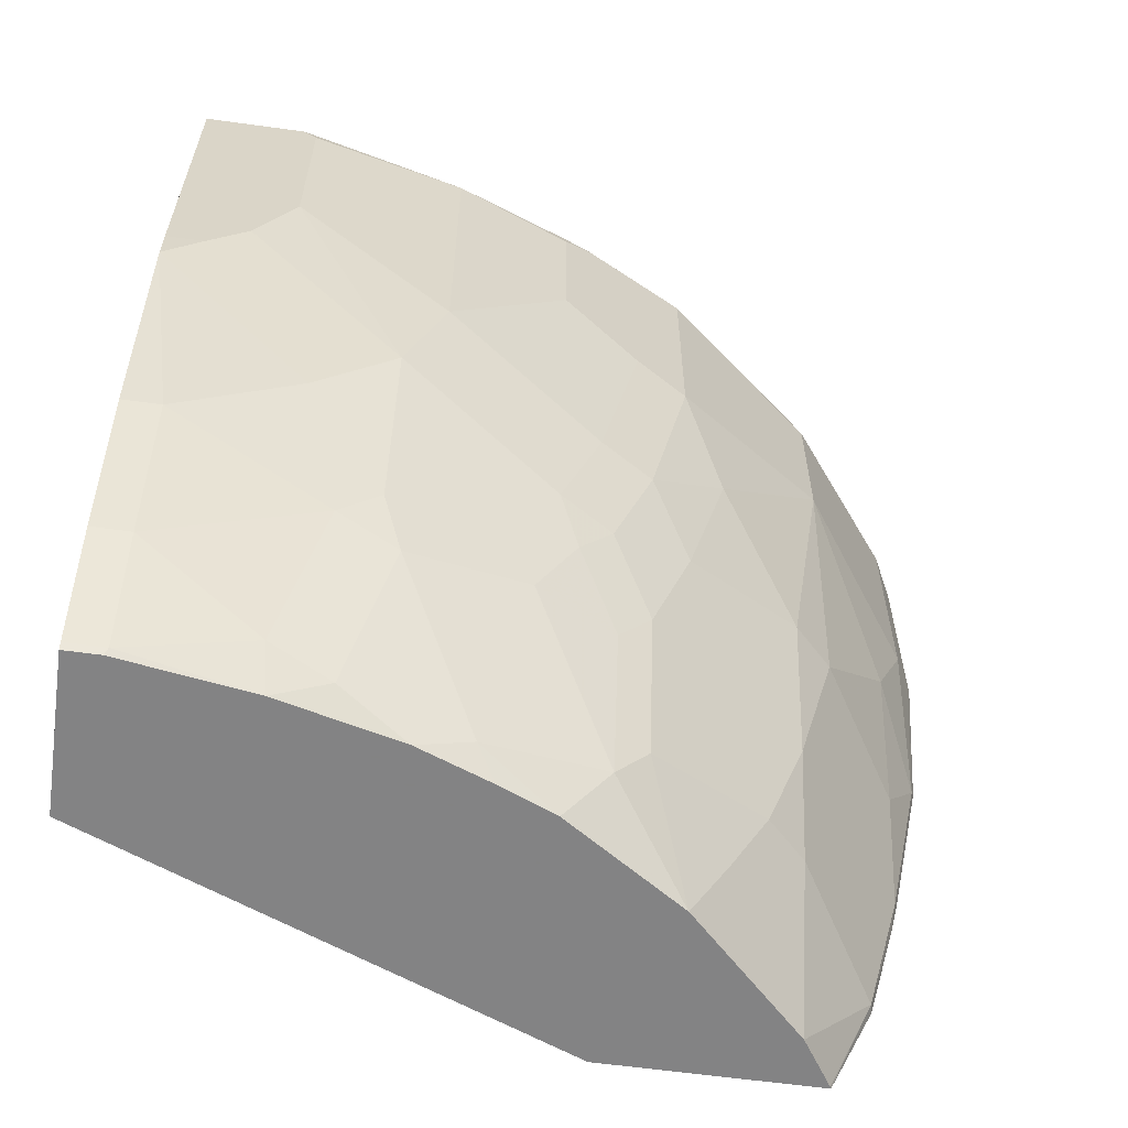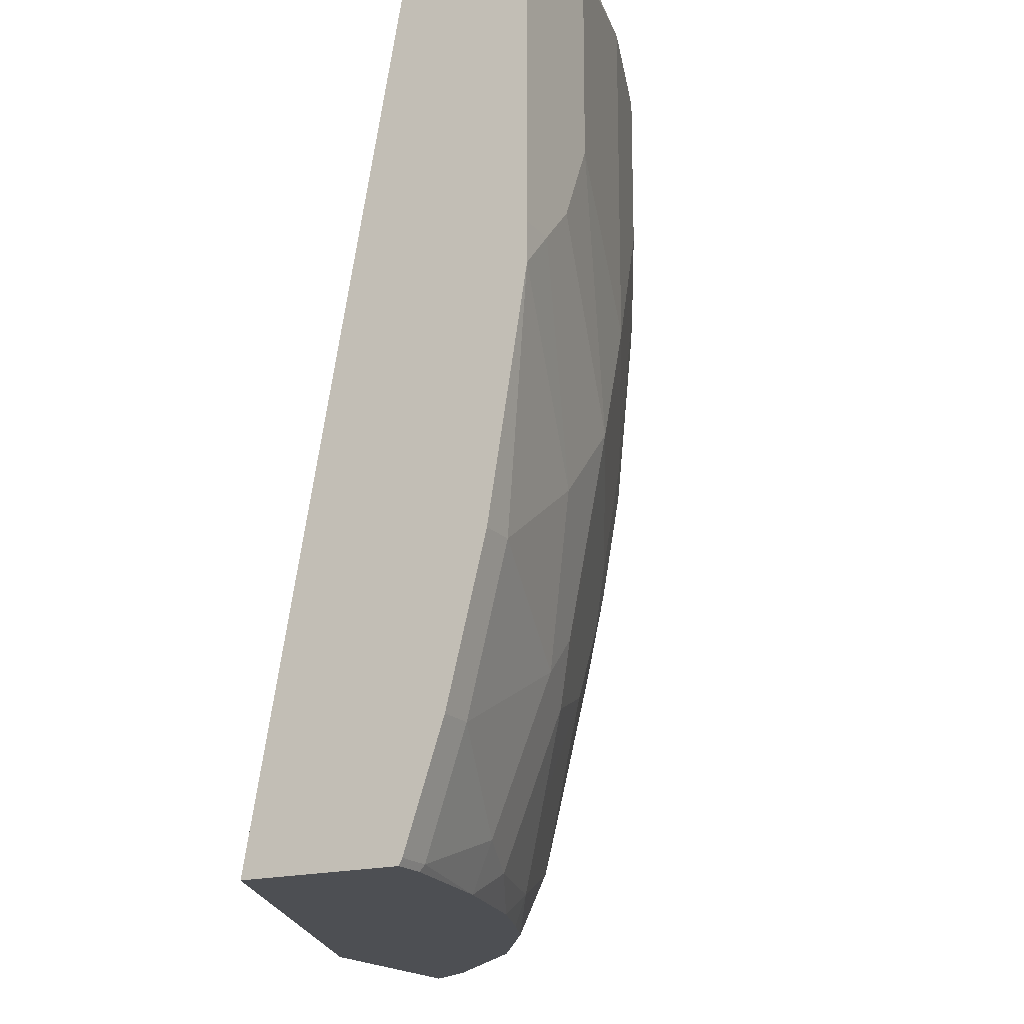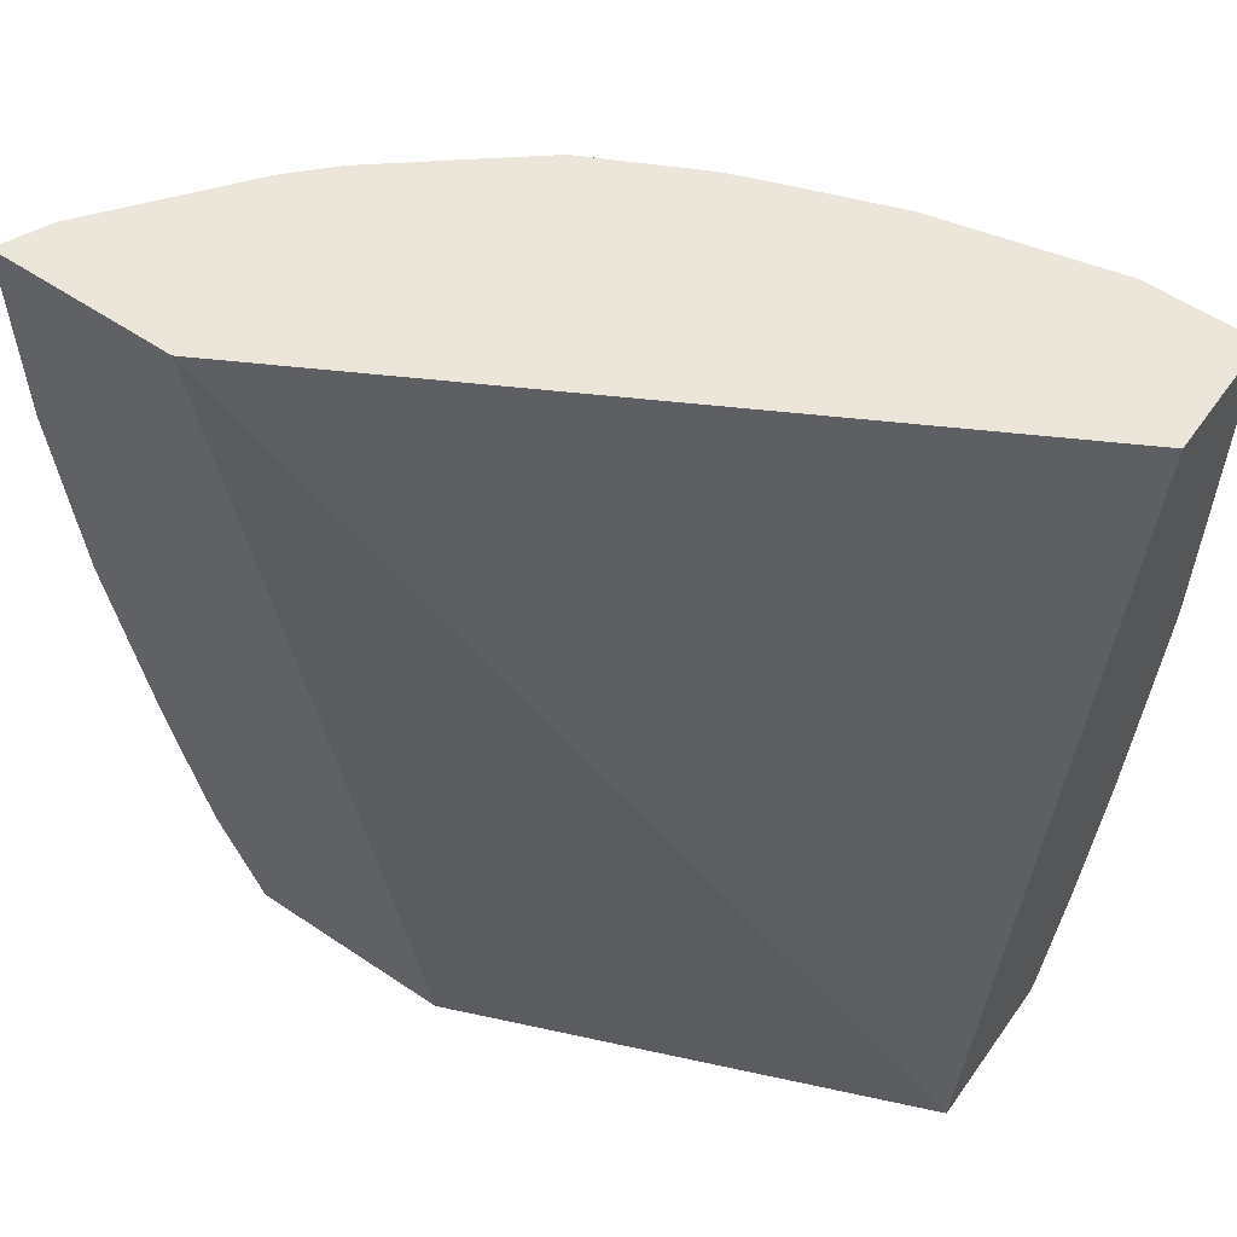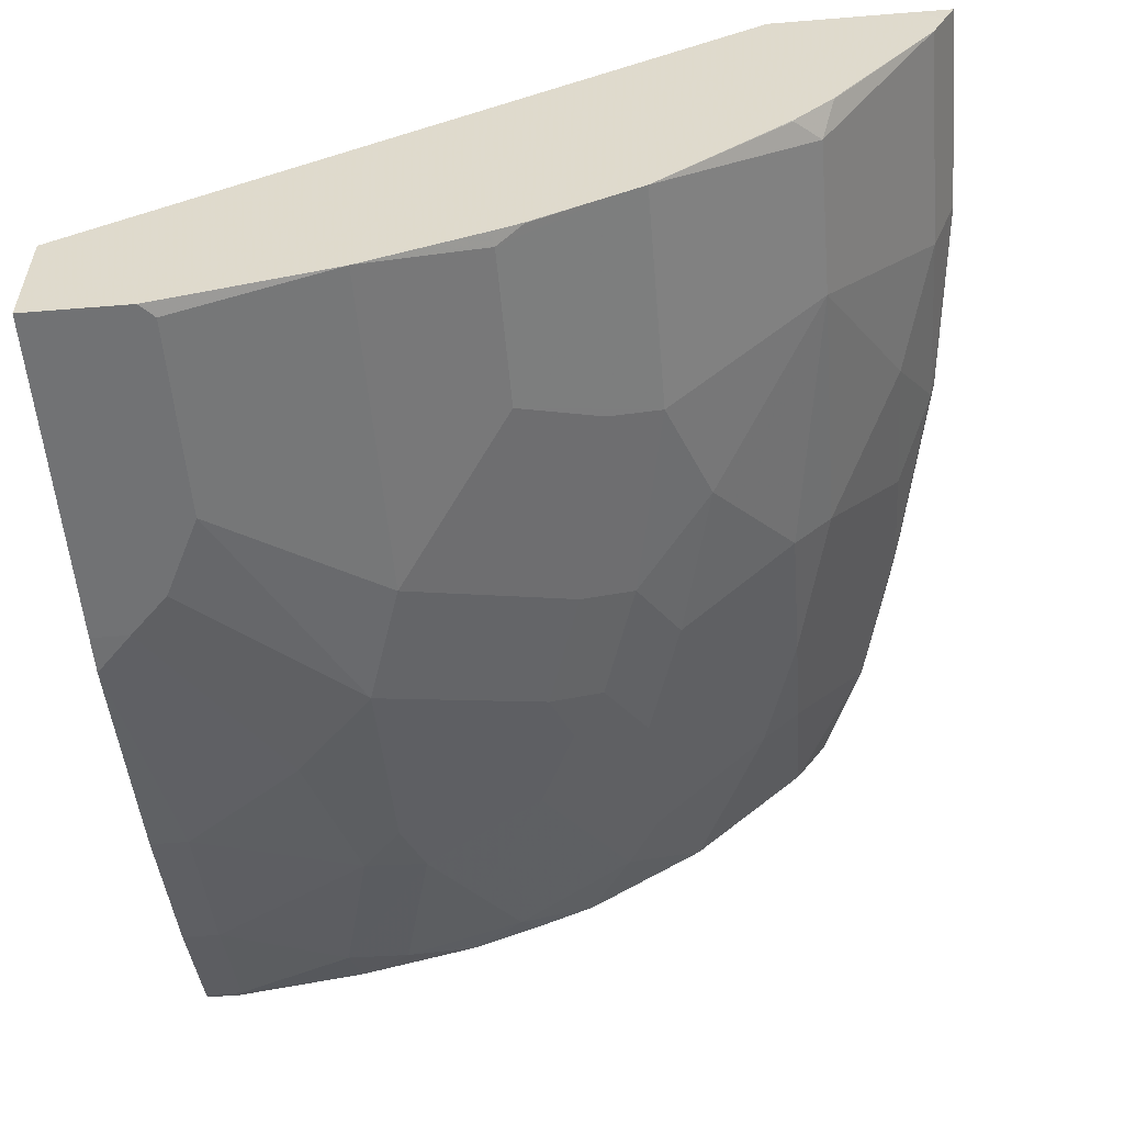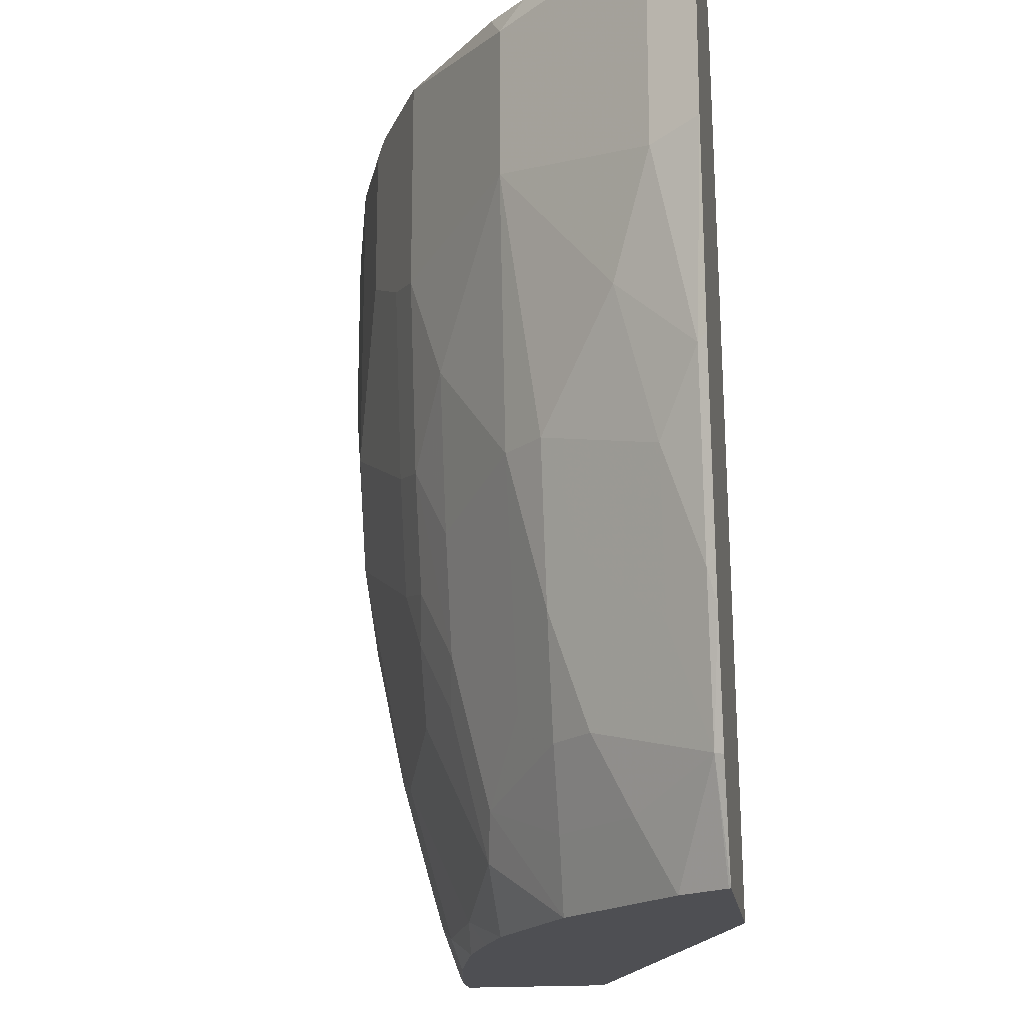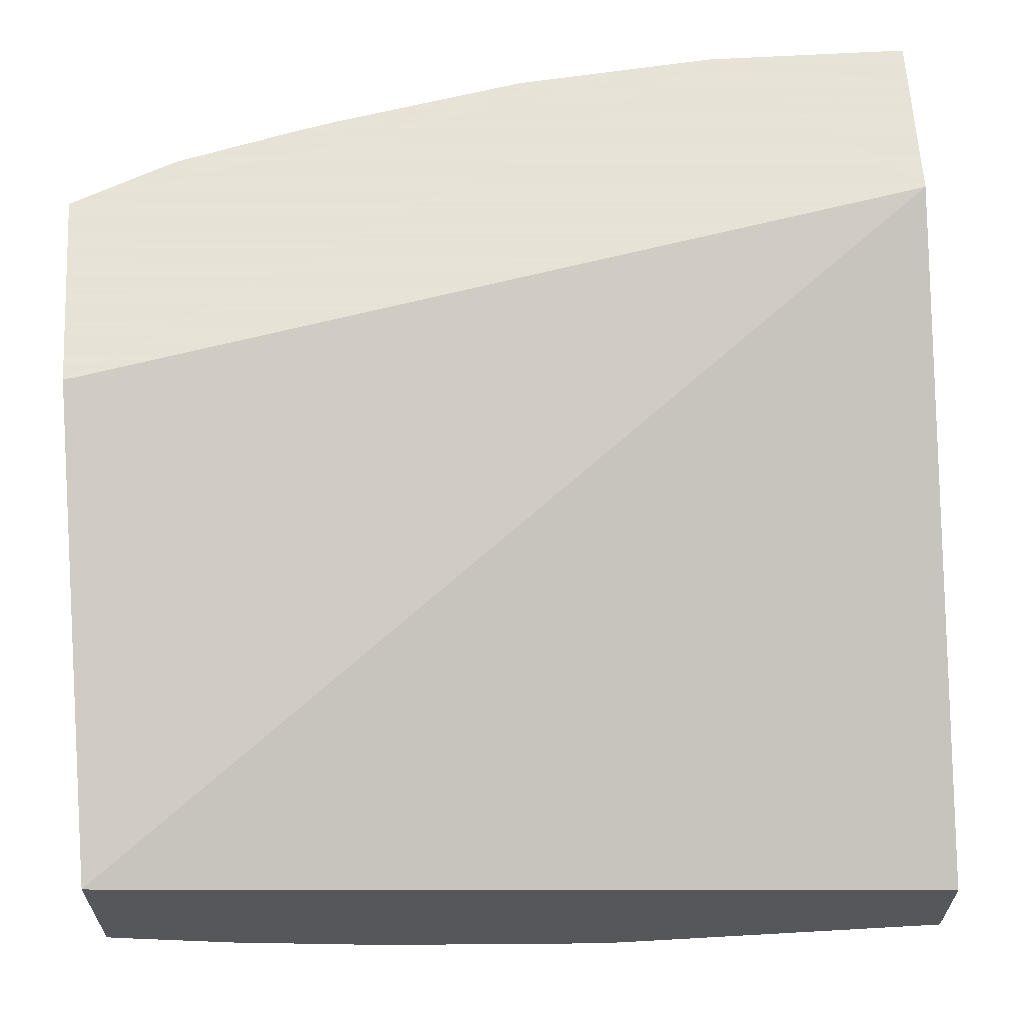
<metadata>
{"format":"obj","ext":"obj","renderer":"f3d","projection":"perspective","resolution":1024,"background":"white","views":[{"elev":-61.1,"azim":172.0,"up":"+Y"},{"elev":-18.0,"azim":118.0,"up":"+Y"},{"elev":57.2,"azim":35.0,"up":"+Y"},{"elev":-55.5,"azim":-175.1,"up":"+Z"},{"elev":-18.1,"azim":-81.4,"up":"+Y"},{"elev":62.8,"azim":86.7,"up":"+Z"}]}
</metadata>
<code>
v -0.4305 -0.2455 -0.249
v -0.4248 -0.2398 -0.2604
v -0.418 -0.2535 -0.2741
v -0.418 -0.3563 -0.2535
v -0.4202 -0.3518 -0.249
v -0.4305 -0.1367 -0.249
v -0.4248 -0.1366 -0.2604
v -0.3563 -0.233 -0.3563
v -0.3974 -0.3152 -0.2946
v -0.418 -0.1366 -0.2741
v -0.3974 -0.3974 -0.2741
v -0.3974 -0.459 -0.2535
v -0.3996 -0.4545 -0.249
v -0.4085 -0.1366 -0.249
v -0.425 -0.1366 -0.26
v -0.3563 -0.1508 -0.3563
v -0.274 -0.2535 -0.418
v -0.2946 -0.3152 -0.3974
v -0.3357 -0.3768 -0.3563
v -0.3563 -0.3768 -0.3357
v -0.3632 -0.1366 -0.3423
v -0.3631 -0.137 -0.3426
v -0.3563 -0.4385 -0.3152
v -0.3768 -0.4796 -0.2741
v -0.3768 -0.5413 -0.2535
v -0.3945 -0.4767 -0.249
v -0.338 -0.1366 -0.249
v -0.3428 -0.1366 -0.3628
v -0.3426 -0.137 -0.3632
v -0.274 -0.1366 -0.418
v -0.2466 -0.2467 -0.4317
v -0.2535 -0.3563 -0.418
v -0.26 -0.1366 -0.425
v -0.2056 -0.2261 -0.4522
v -0.274 -0.3974 -0.3974
v -0.2946 -0.5002 -0.3563
v -0.3357 -0.459 -0.3357
v -0.3627 -0.1366 -0.3428
v -0.3527 -0.1366 -0.3528
v -0.3357 -0.5207 -0.3152
v -0.3357 -0.5618 -0.2946
v -0.3364 -0.5995 -0.2748
v -0.3528 -0.5995 -0.2501
v -0.3534 -0.5995 -0.249
v -0.3777 -0.5422 -0.249
v -0.0009958 -0.1366 -0.4314
v -0.2443 -0.5937 -0.249
v -0.0009958 -0.5995 -0.3477
v -0.1439 -0.3084 -0.4728
v -0.2261 -0.3495 -0.4317
v -0.2056 -0.4111 -0.4317
v -0.2329 -0.4179 -0.418
v -0.2535 -0.459 -0.3974
v -0.2466 -0.1366 -0.4317
v -0.2192 -0.137 -0.4454
v -0.2056 -0.1439 -0.4522
v -0.2535 -0.5413 -0.3768
v -0.3152 -0.5207 -0.3357
v -0.3152 -0.5618 -0.3152
v -0.3158 -0.5995 -0.2953
v -0.2436 -0.5995 -0.249
v -0.0009958 -0.1366 -0.4933
v -0.0009958 -0.5995 -0.4299
v -0.1439 -0.1366 -0.4728
v -0.0617 -0.2467 -0.4933
v -0.1233 -0.37 -0.4728
v -0.1747 -0.4214 -0.4419
v -0.1953 -0.483 -0.4214
v -0.2158 -0.4419 -0.4214
v -0.2364 -0.483 -0.4008
v -0.2189 -0.1366 -0.4454
v -0.2056 -0.1366 -0.4506
v -0.2364 -0.5652 -0.3803
v -0.2747 -0.5995 -0.3364
v -0.2946 -0.5618 -0.3357
v -0.0009958 -0.3084 -0.4933
v -0.05443 -0.1366 -0.4933
v -0.01886 -0.5995 -0.4299
v -0.0009958 -0.5961 -0.4317
v -0.0617 -0.1366 -0.4917
v -0.0617 -0.1439 -0.4933
v -0.04114 -0.2878 -0.4933
v -0.08226 -0.4111 -0.4728
v -0.1233 -0.4728 -0.4522
v -0.1336 -0.5036 -0.4419
v -0.02059 -0.3084 -0.4933
v -0.1542 -0.5447 -0.4214
v -0.1747 -0.5858 -0.4008
v -0.2131 -0.5995 -0.3775
v -0.2501 -0.5995 -0.3529
v -0.0009958 -0.3287 -0.4931
v -0.08567 -0.5995 -0.4197
v -0.02059 -0.5961 -0.4317
v -0.0009958 -0.5344 -0.4522
v -0.02059 -0.4522 -0.4728
v -0.1028 -0.4933 -0.4522
v -0.1199 -0.4899 -0.4488
v -0.08226 -0.5755 -0.4317
v -0.1131 -0.5858 -0.4214
v -0.1473 -0.5995 -0.4043
v -0.1843 -0.5995 -0.3899
v -0.0009958 -0.4522 -0.4728
v -0.1062 -0.5995 -0.4145
v -0.02059 -0.5344 -0.4522
f 49 81 65
f 49 64 81
f 52 69 70
f 49 65 66
f 49 66 51
f 49 51 50
f 51 66 67
f 51 67 68
f 51 68 69
f 51 69 52
f 56 71 72
f 53 70 57
f 54 71 55
f 55 71 56
f 56 72 64
f 57 73 74
f 57 74 75
f 57 75 58
f 47 61 48
f 57 70 73
f 59 75 74
f 52 70 53
f 46 76 62
f 42 100 103
f 46 102 91
f 40 58 75
f 59 74 60
f 40 75 59
f 40 59 41
f 41 59 60
f 41 60 42
f 42 60 74
f 42 74 90
f 42 90 89
f 42 89 101
f 46 91 76
f 42 101 100
f 42 92 78
f 42 78 63
f 42 63 48
f 42 48 61
f 42 61 44
f 42 44 43
f 46 48 63
f 46 63 79
f 46 79 94
f 46 94 102
f 42 103 92
f 62 76 86
f 84 96 97
f 62 82 65
f 83 96 84
f 83 86 91
f 83 91 95
f 84 97 85
f 85 98 99
f 85 99 87
f 85 97 96
f 85 96 98
f 87 99 88
f 88 99 100
f 83 95 96
f 88 100 101
f 91 102 95
f 92 103 99
f 92 99 98
f 92 98 93
f 93 98 104
f 94 95 102
f 95 104 96
f 96 104 98
f 99 103 100
f 37 58 40
f 88 101 89
f 62 86 82
f 79 104 94
f 78 92 93
f 62 65 81
f 62 81 77
f 63 78 93
f 63 93 79
f 64 80 81
f 65 82 66
f 66 83 84
f 66 84 85
f 66 85 67
f 66 82 86
f 79 93 104
f 66 86 83
f 68 70 69
f 68 85 87
f 68 87 73
f 68 73 70
f 73 87 88
f 73 88 89
f 73 89 90
f 73 90 74
f 76 91 86
f 77 81 80
f 67 85 68
f 36 57 58
f 94 104 95
f 34 56 64
f 7 15 14
f 7 14 27
f 7 27 46
f 7 46 62
f 7 62 77
f 7 77 80
f 7 80 64
f 7 64 72
f 7 72 71
f 7 71 54
f 6 15 7
f 7 54 33
f 7 30 28
f 7 28 39
f 7 39 38
f 7 38 21
f 7 21 10
f 8 16 30
f 8 30 17
f 8 17 18
f 8 18 19
f 8 19 20
f 7 33 30
f 8 20 9
f 6 14 15
f 4 12 13
f 34 64 49
f 1 2 3
f 1 3 4
f 1 4 5
f 1 5 13
f 1 13 26
f 1 26 45
f 1 45 44
f 1 44 61
f 1 61 47
f 4 13 5
f 1 47 27
f 1 14 6
f 1 6 7
f 2 7 10
f 2 10 3
f 3 8 9
f 3 9 4
f 3 10 16
f 3 16 8
f 4 9 11
f 4 11 12
f 1 27 14
f 9 20 11
f 1 7 2
f 10 22 16
f 22 38 39
f 22 39 28
f 23 40 24
f 24 40 25
f 25 40 41
f 25 41 42
f 25 42 43
f 25 43 44
f 25 44 45
f 25 45 26
f 21 38 22
f 27 47 48
f 28 30 29
f 31 49 50
f 32 50 51
f 32 51 52
f 32 52 53
f 32 53 35
f 33 54 55
f 33 55 56
f 33 56 34
f 10 21 22
f 27 48 46
f 20 40 23
f 31 34 49
f 19 37 20
f 11 23 24
f 11 24 25
f 11 25 12
f 12 25 26
f 12 26 13
f 11 20 23
f 16 22 28
f 16 28 29
f 16 29 30
f 17 50 32
f 17 32 18
f 17 31 50
f 17 33 34
f 19 58 37
f 19 36 58
f 19 57 36
f 17 30 33
f 19 35 53
f 19 53 57
f 18 32 35
f 17 34 31
f 18 35 19
f 20 37 40

</code>
